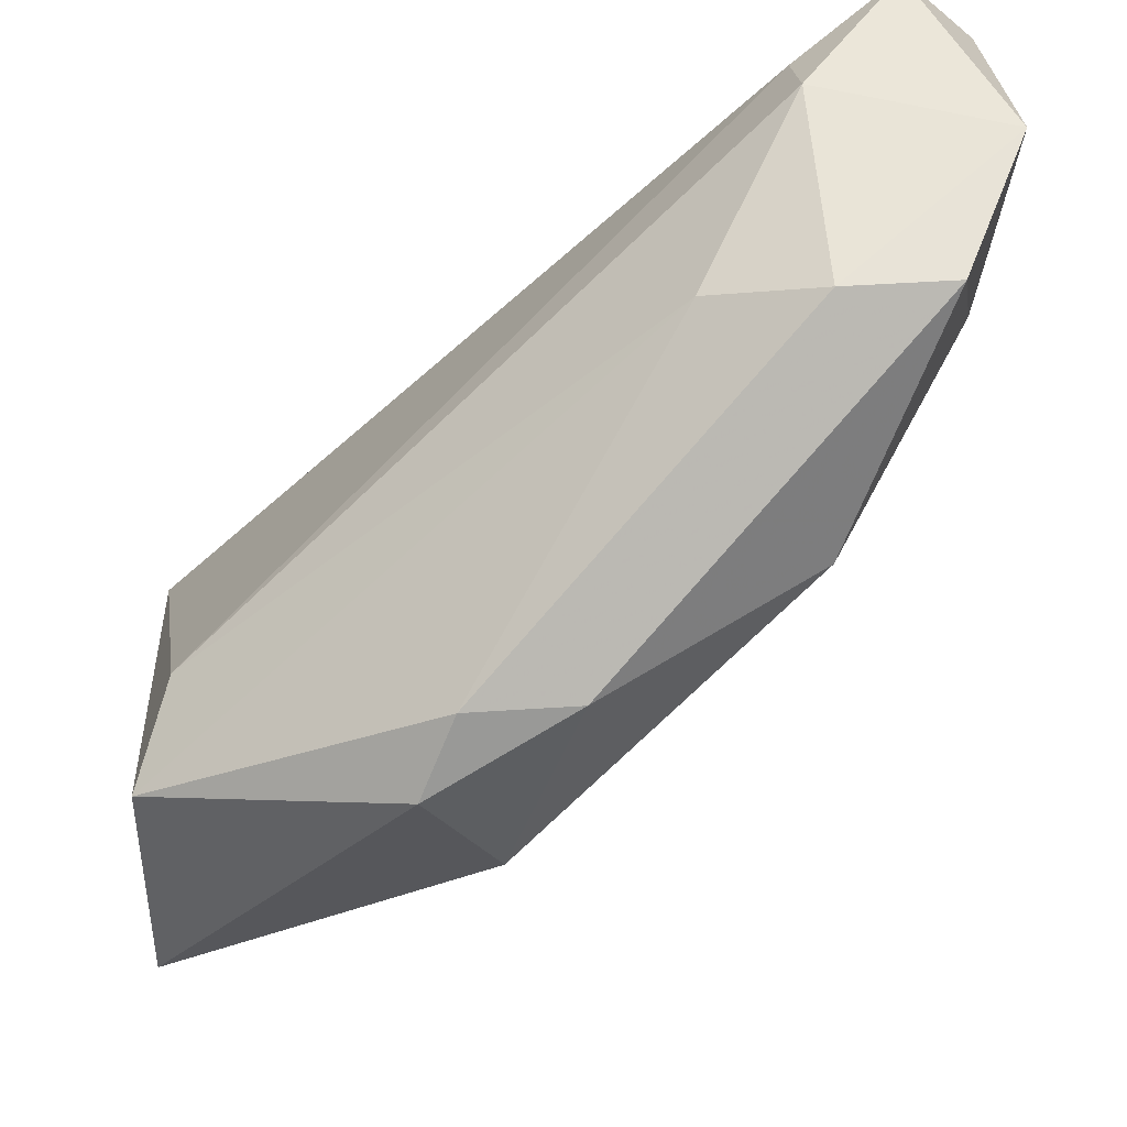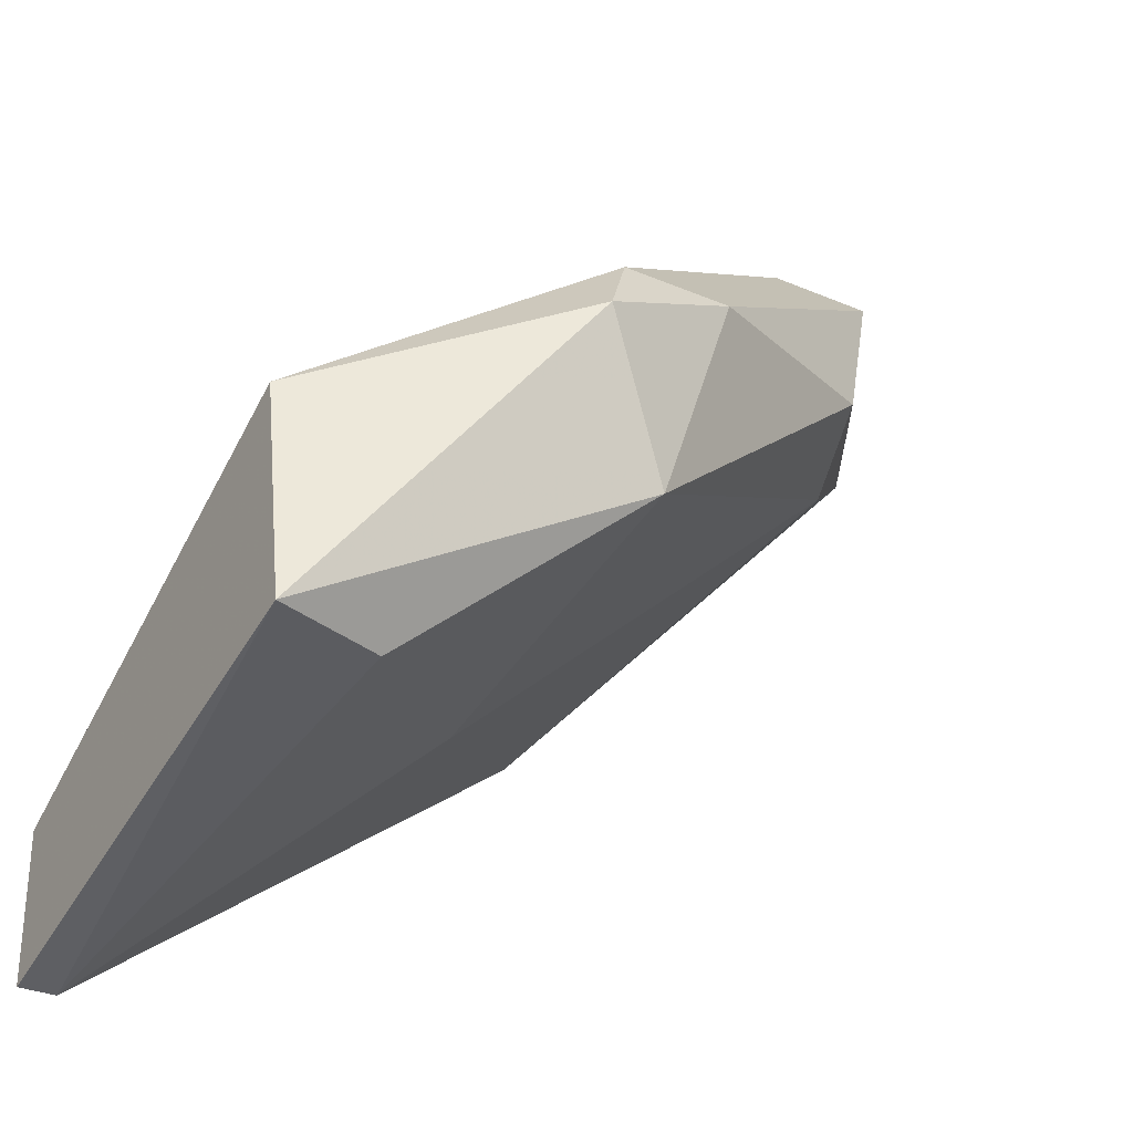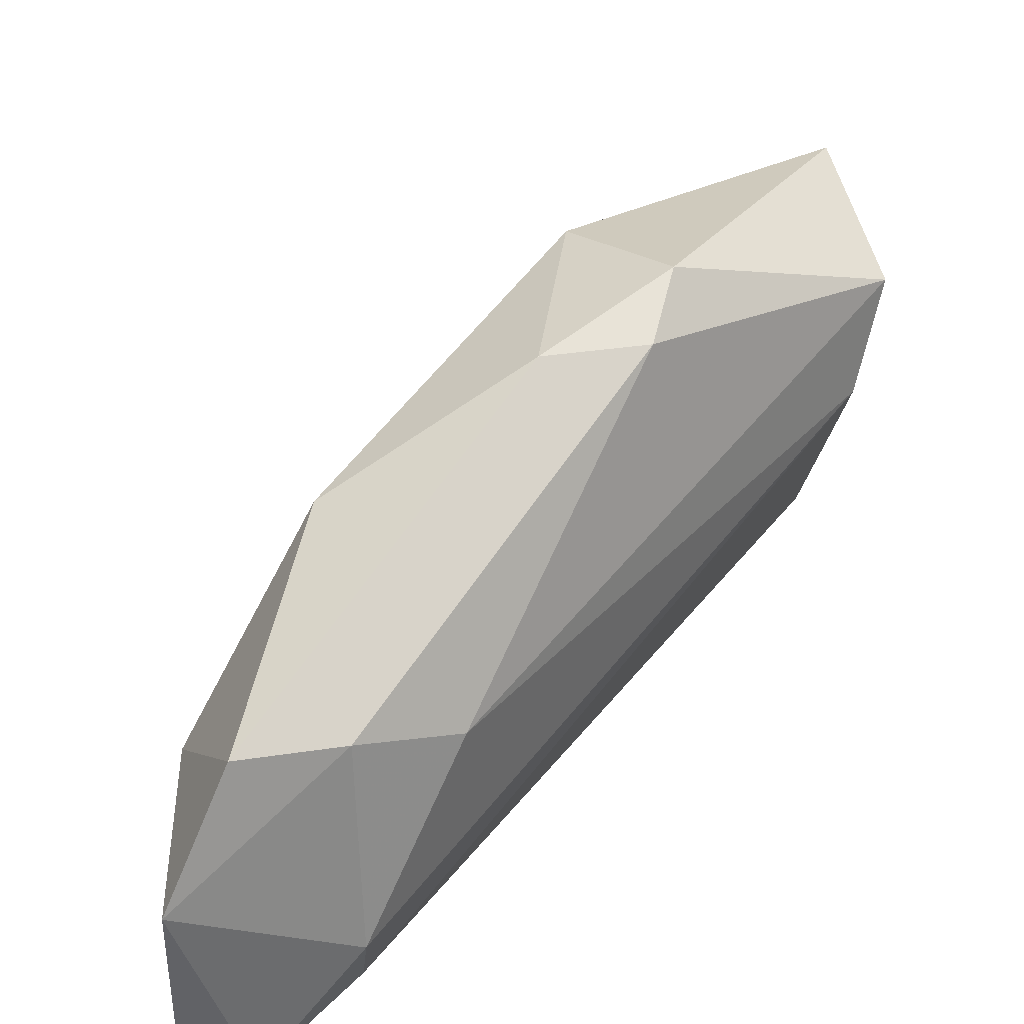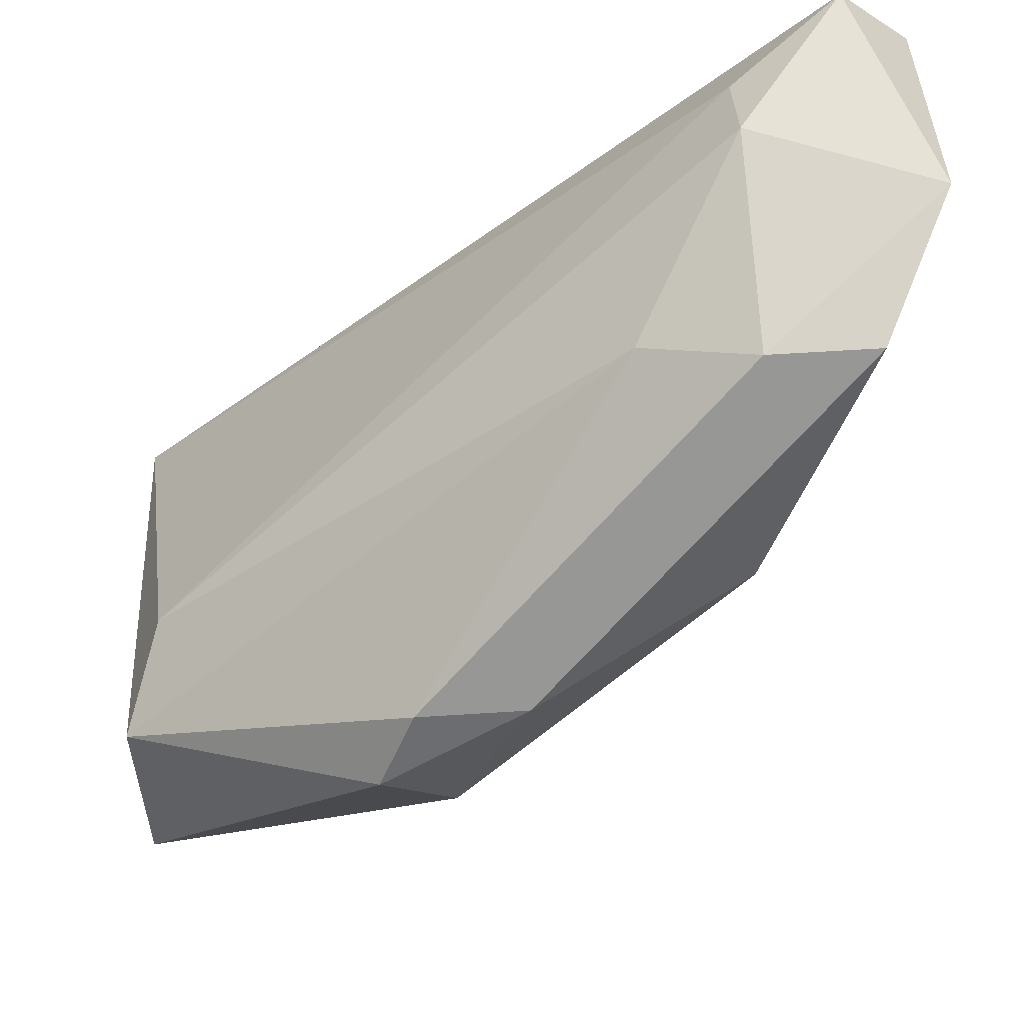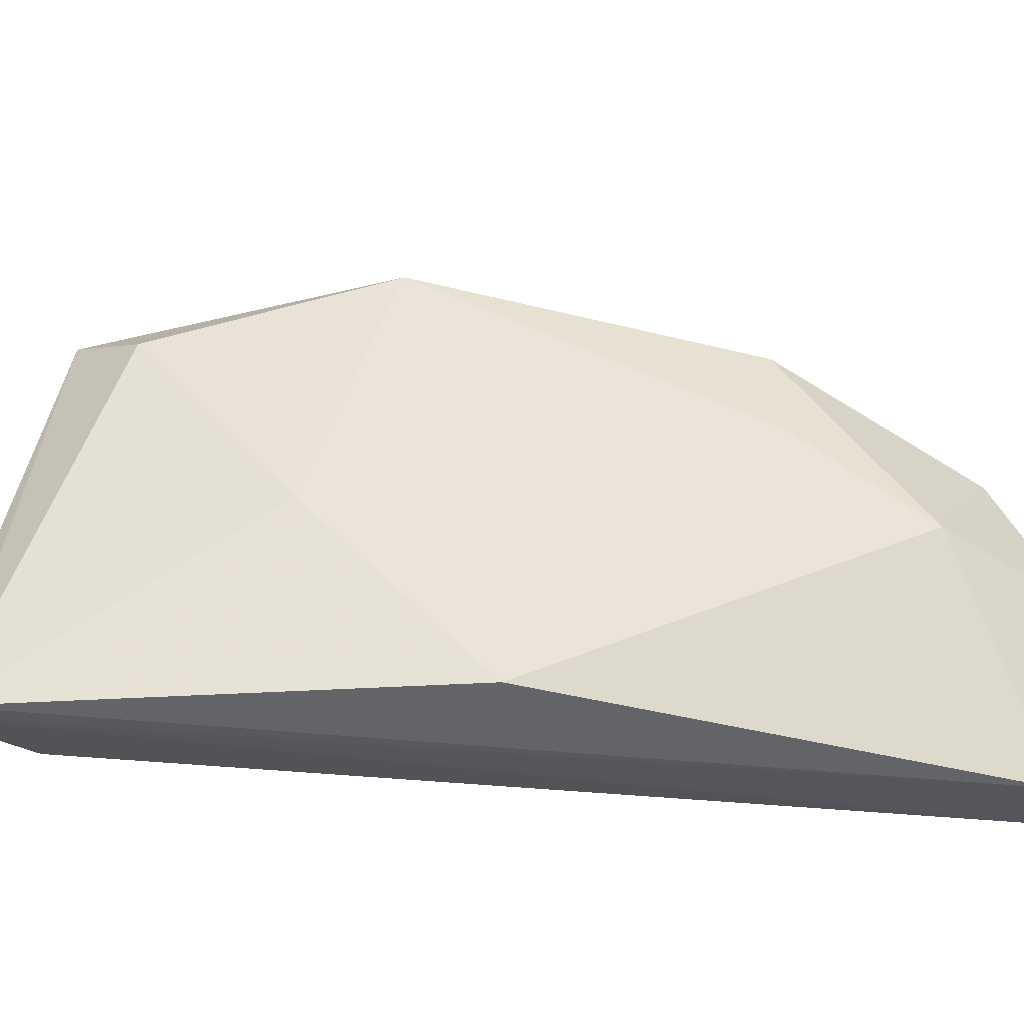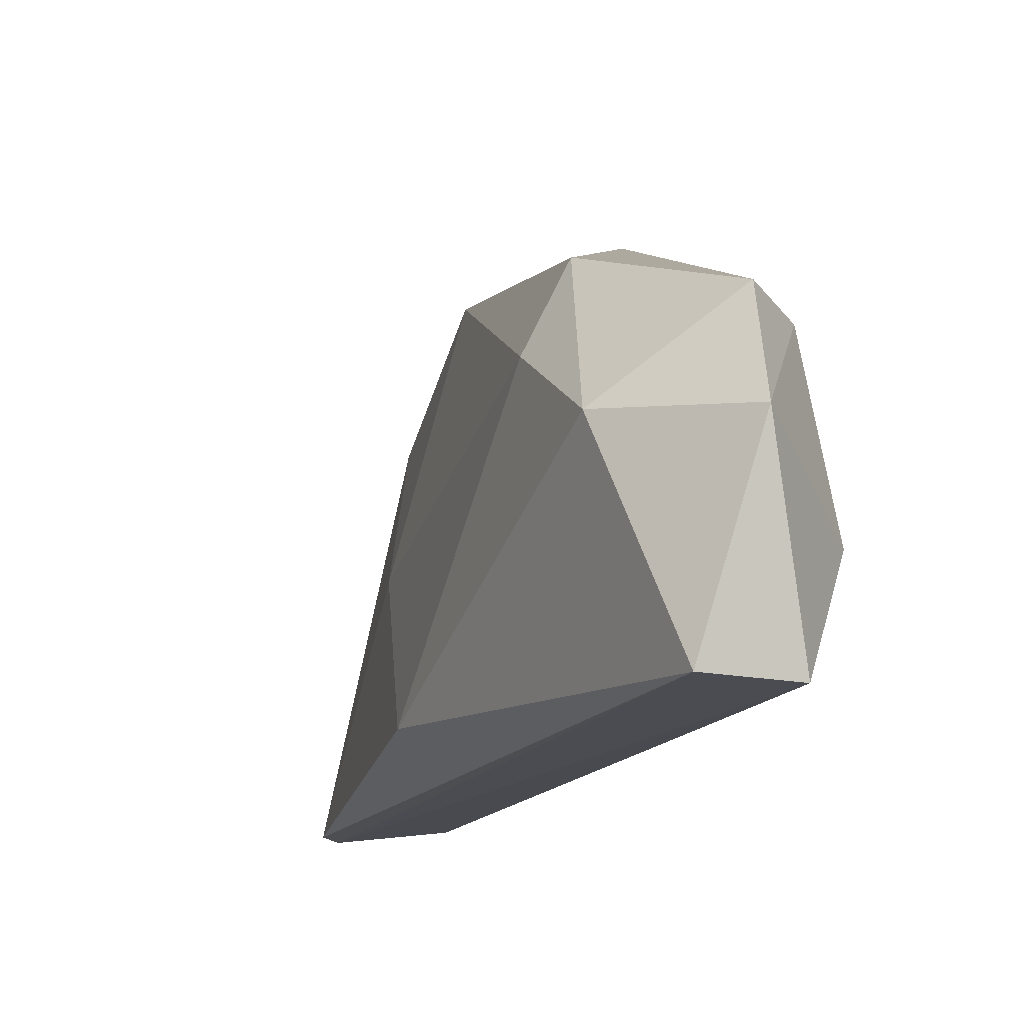
<metadata>
{"format":"obj","ext":"obj","renderer":"f3d","projection":"perspective","resolution":1024,"background":"white","views":[{"elev":48.2,"azim":-4.3,"up":"+Y"},{"elev":-30.7,"azim":-31.6,"up":"+Y"},{"elev":36.8,"azim":169.0,"up":"+Z"},{"elev":62.9,"azim":-3.7,"up":"+Y"},{"elev":-26.2,"azim":43.3,"up":"+Z"},{"elev":-19.0,"azim":115.0,"up":"+Z"}]}
</metadata>
<code>
v -0.02667 -0.008952 0.05039
v -0.02667 -0.01812 0.0429
v -0.02167 -0.00729 0.05539
v -0.025 -0.01478 0.05289
v -0.0275 -0.01478 0.05373
v -0.0275 -0.01478 0.0429
v -0.0275 -0.009783 0.05289
v -0.0275 -0.01812 0.0429
v -0.01001 -0.003121 0.04706
v -0.01584 -0.000622 0.04873
v -0.02 -0.01062 0.05456
v -0.01084 0.000211 0.04956
v -0.01084 0.001046 0.04123
v -0.01834 -0.005622 0.05456
v -0.02083 -0.01312 0.0479
v -0.02083 -0.005622 0.05456
v -0.01667 -0.01062 0.0429
v -0.009173 -0.000622 0.04123
v -0.009173 0.001046 0.04623
v -0.01334 -0.004789 0.05206
v -0.01334 0.000211 0.0429
v -0.01334 0.000211 0.04956
v -0.01334 0.001046 0.04457
v -0.01251 -0.005622 0.04956
f 10 16 22
f 8 2 5
f 2 8 18
f 8 13 18
f 3 5 11
f 8 5 6
f 13 8 6
f 2 18 17
f 5 3 7
f 6 5 7
f 1 6 7
f 10 1 7
f 1 10 23
f 17 18 9
f 24 17 9
f 11 24 20
f 9 12 20
f 24 9 20
f 5 2 4
f 11 5 4
f 24 11 15
f 2 17 15
f 17 24 15
f 4 2 15
f 11 4 15
f 18 13 19
f 13 23 19
f 12 9 19
f 9 18 19
f 7 3 16
f 10 7 16
f 6 1 21
f 13 6 21
f 23 13 21
f 1 23 21
f 3 11 14
f 20 12 14
f 11 20 14
f 12 16 14
f 16 3 14
f 23 10 22
f 12 19 22
f 19 23 22
f 16 12 22

</code>
